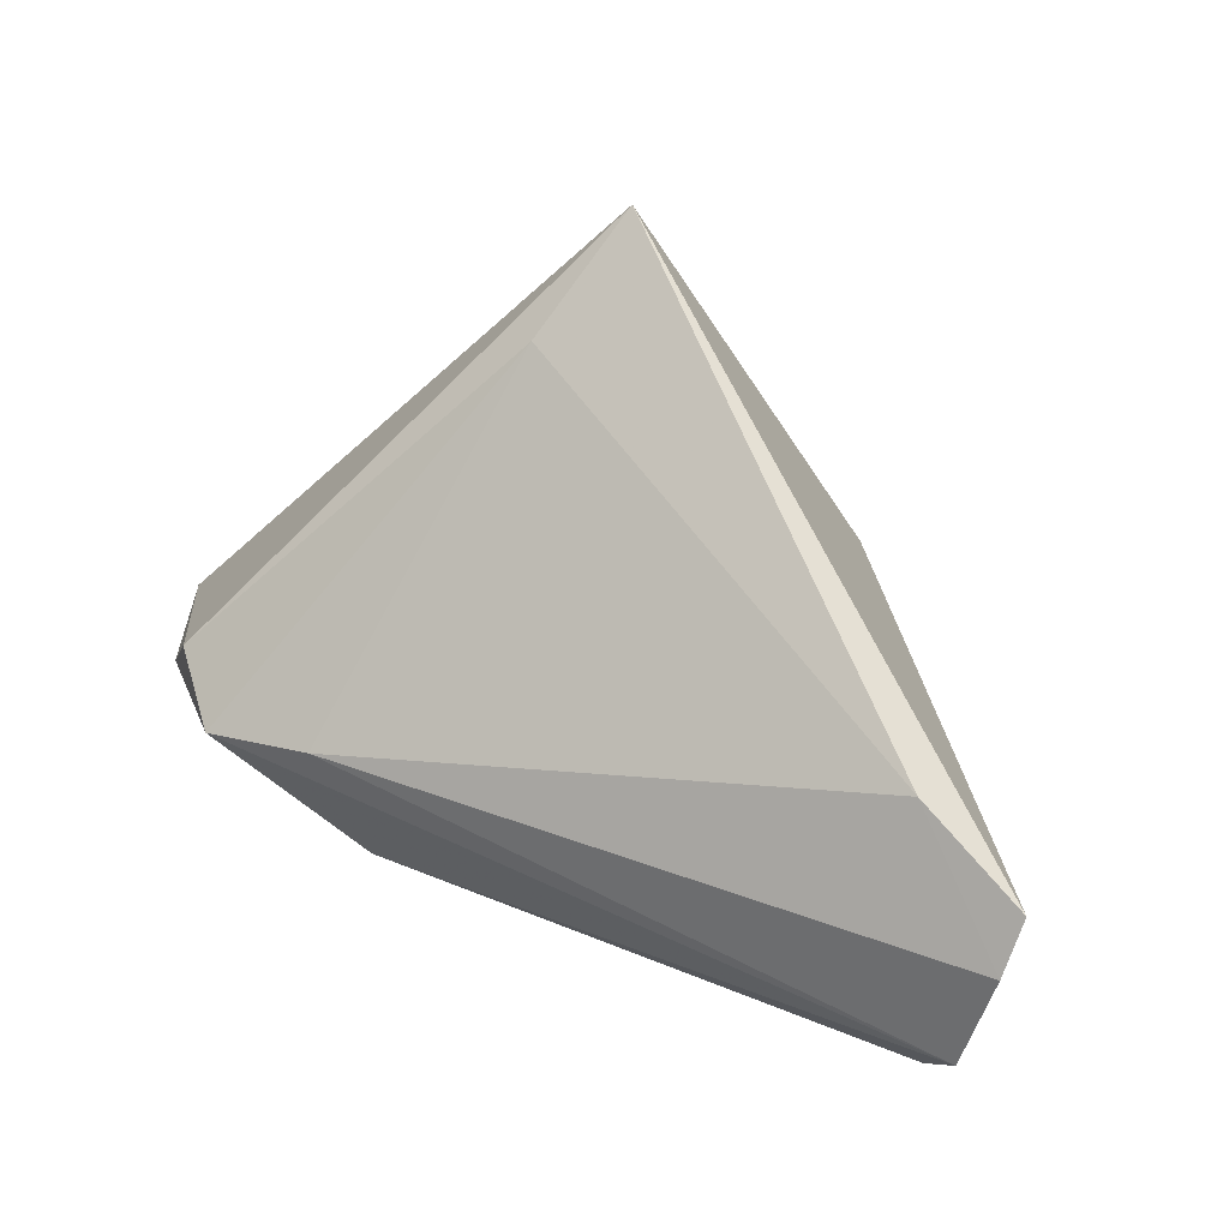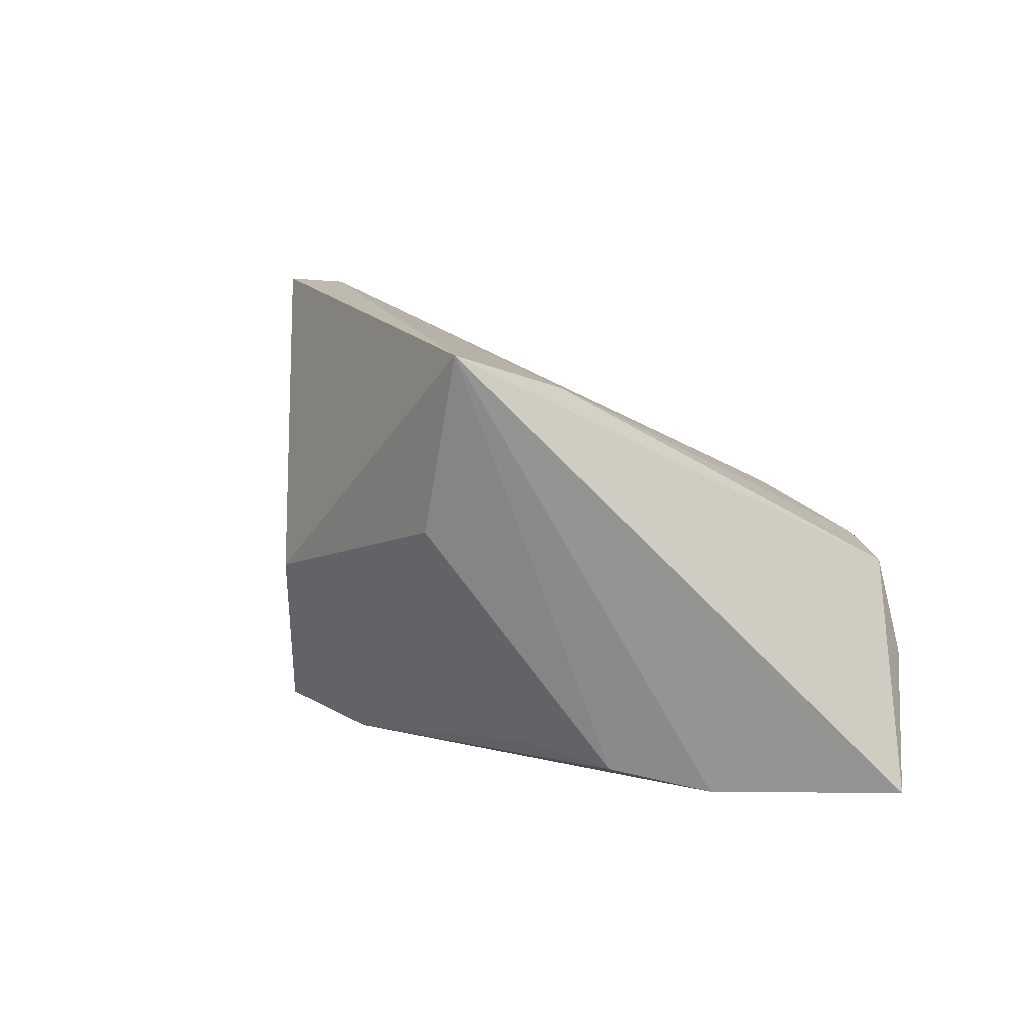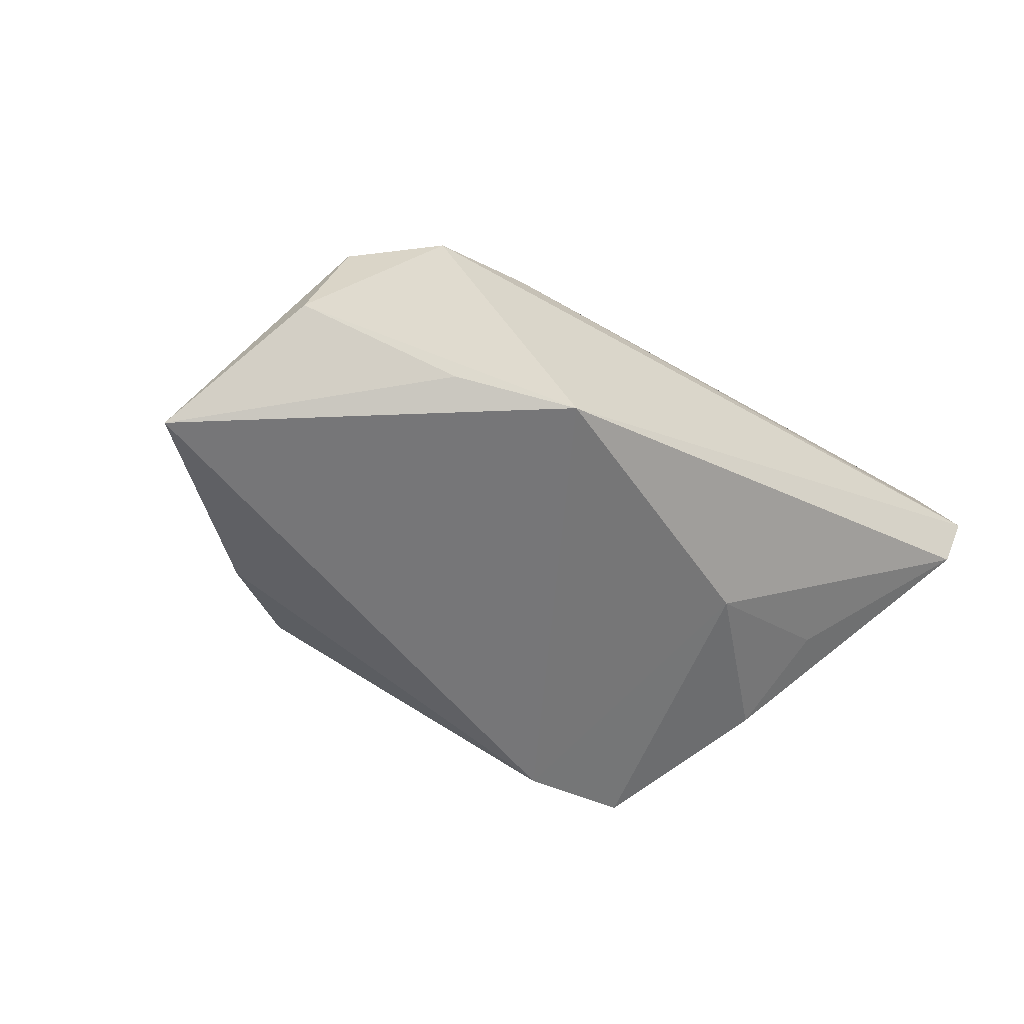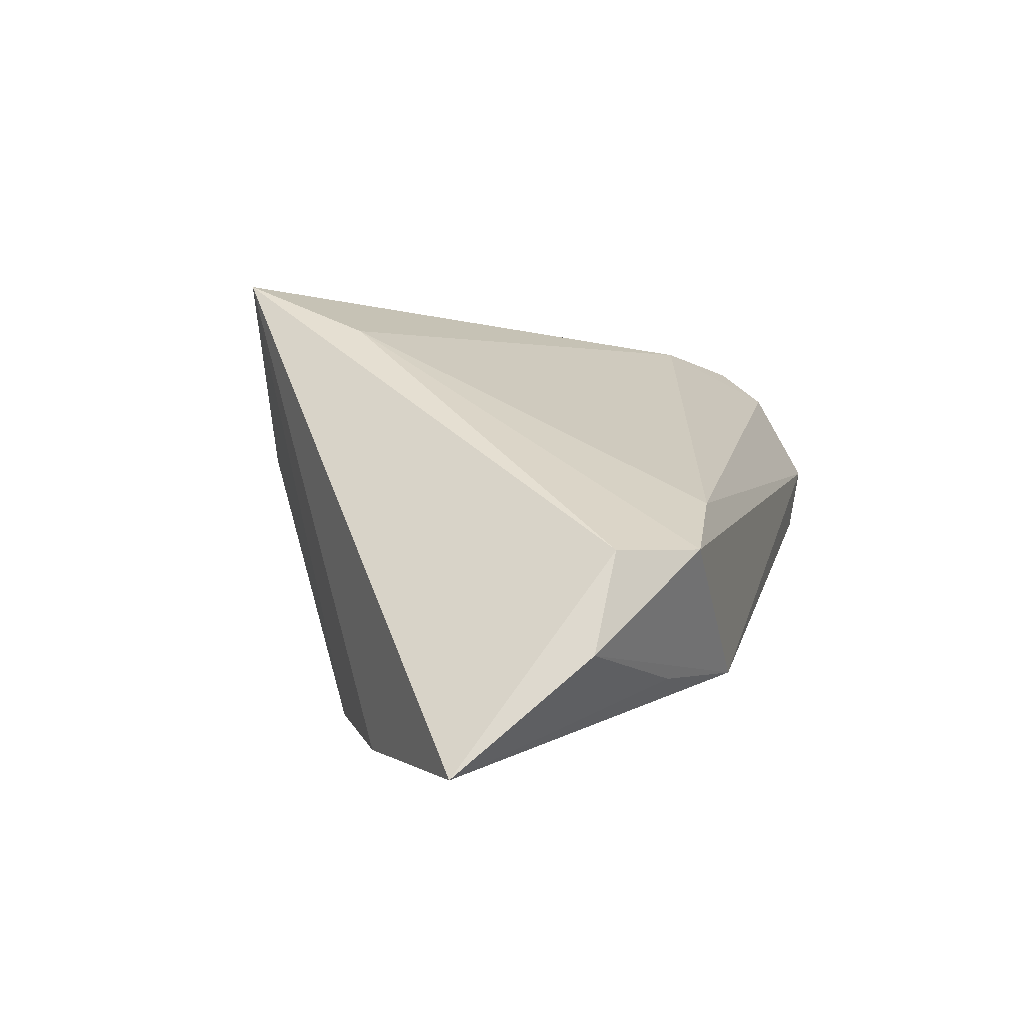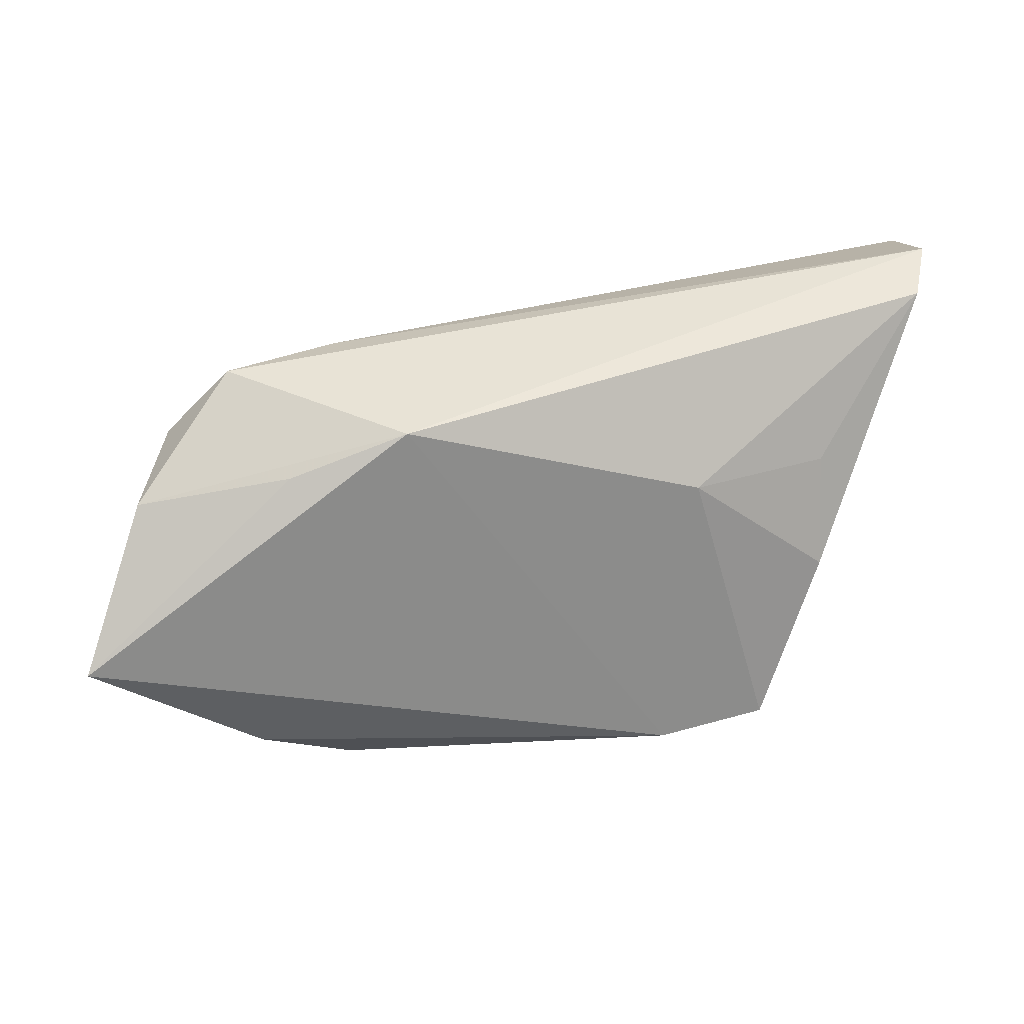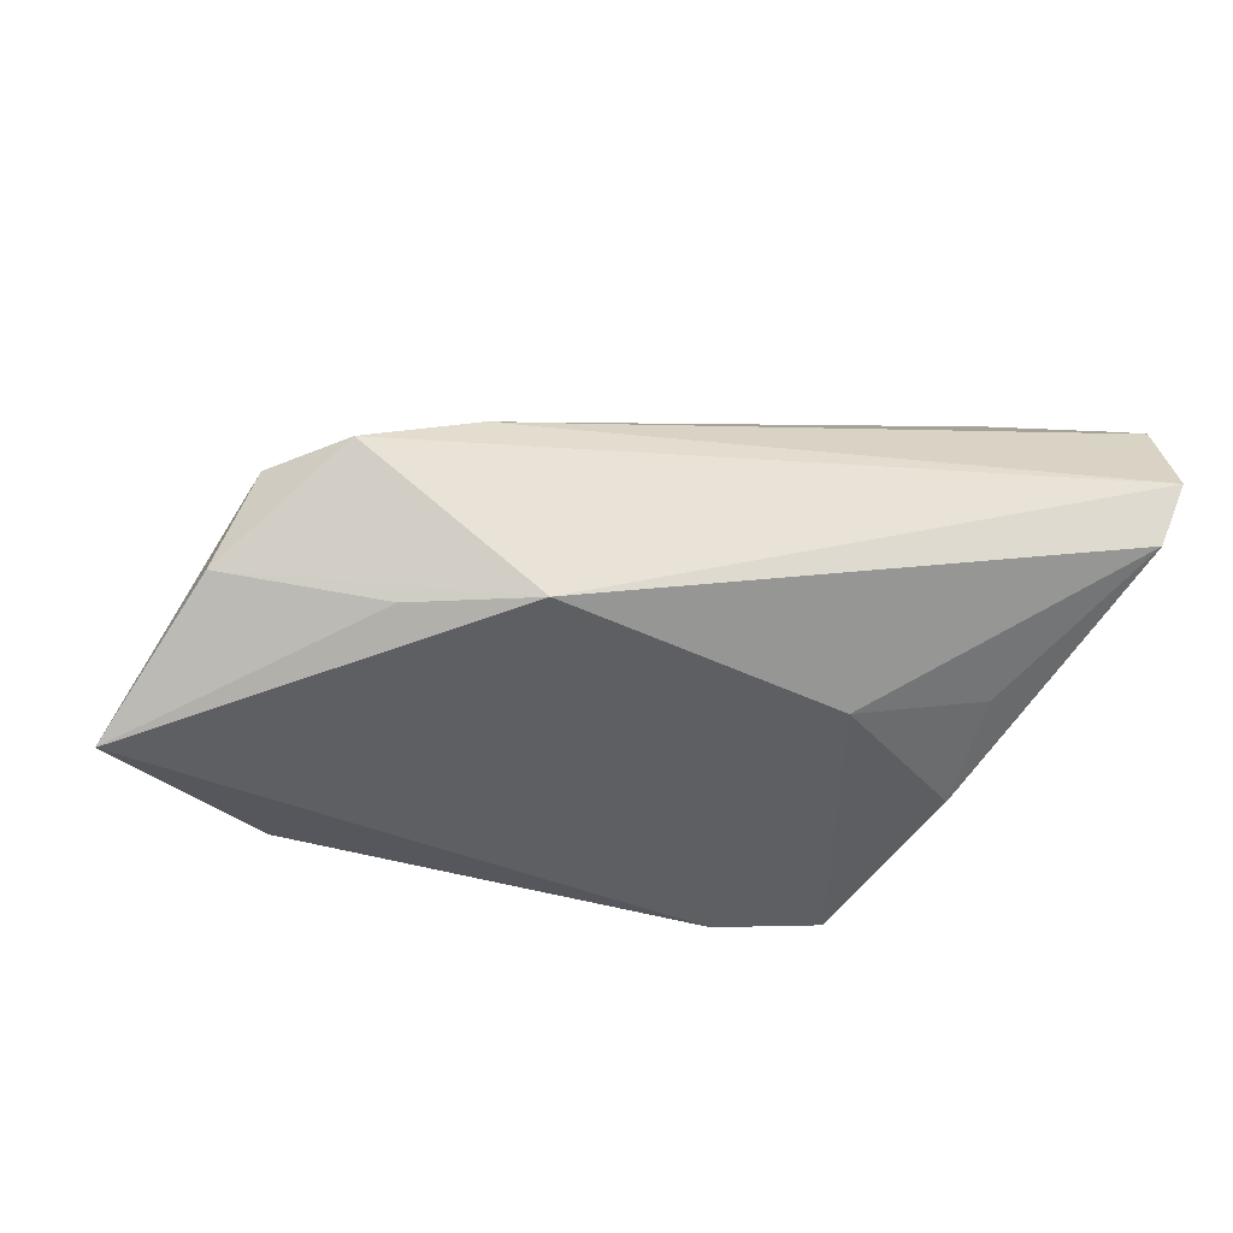
<metadata>
{"format":"obj","ext":"obj","renderer":"f3d","projection":"perspective","resolution":1024,"background":"white","views":[{"elev":65.2,"azim":-153.0,"up":"+Z"},{"elev":17.8,"azim":34.7,"up":"+Z"},{"elev":-47.8,"azim":141.9,"up":"+Z"},{"elev":-1.0,"azim":105.2,"up":"+Z"},{"elev":41.5,"azim":170.9,"up":"+Y"},{"elev":-32.8,"azim":164.4,"up":"+Z"}]}
</metadata>
<code>
v 0.05642 0.004426 -0.02666
v -0.01916 -0.02704 -0.001616
v -0.03959 0.01061 0.0279
v 0.009587 -0.03418 0.01024
v 0.02637 -0.01844 -0.0225
v -0.03585 0.01307 -0.01151
v -0.05324 0.01764 0.01811
v -0.05081 0.02728 0.001995
v -0.03531 0.0007793 -0.01742
v -0.01386 -0.0181 -0.02666
v 0.01902 -0.01902 0.02634
v -0.01863 0.01541 -0.01718
v 0.03655 0.02834 -0.001807
v 0.0305 0.02339 -0.01704
v 0.04441 0.02022 -0.00188
v -0.05388 0.02834 0.01004
v 0.02333 0.02684 0.003744
v 0.01662 0.02834 -0.01705
v -0.05392 0.01633 0.02584
v 0.04862 0.01872 -0.01346
v 0.03703 -0.01105 -0.02567
v -0.05421 0.02197 0.02151
v 0.0145 -0.02025 -0.02107
v 0.01522 -0.03553 0.03309
v -0.02697 -0.01716 -0.02513
f 16 13 18
f 15 24 1
f 20 18 13
f 20 15 1
f 13 15 20
f 11 3 24
f 24 15 11
f 11 15 13
f 24 3 19
f 1 24 21
f 24 5 21
f 4 5 24
f 1 18 14
f 14 20 1
f 18 20 14
f 16 18 8
f 18 12 8
f 17 11 13
f 3 11 17
f 17 13 16
f 7 19 16
f 25 19 7
f 16 8 7
f 7 8 25
f 2 4 24
f 24 19 2
f 2 19 25
f 10 21 5
f 10 2 25
f 4 2 10
f 1 21 10
f 10 18 1
f 25 12 10
f 10 12 18
f 9 12 25
f 25 8 9
f 16 19 22
f 22 17 16
f 22 19 3
f 3 17 22
f 5 4 23
f 23 10 5
f 4 10 23
f 6 8 12
f 12 9 6
f 6 9 8

</code>
